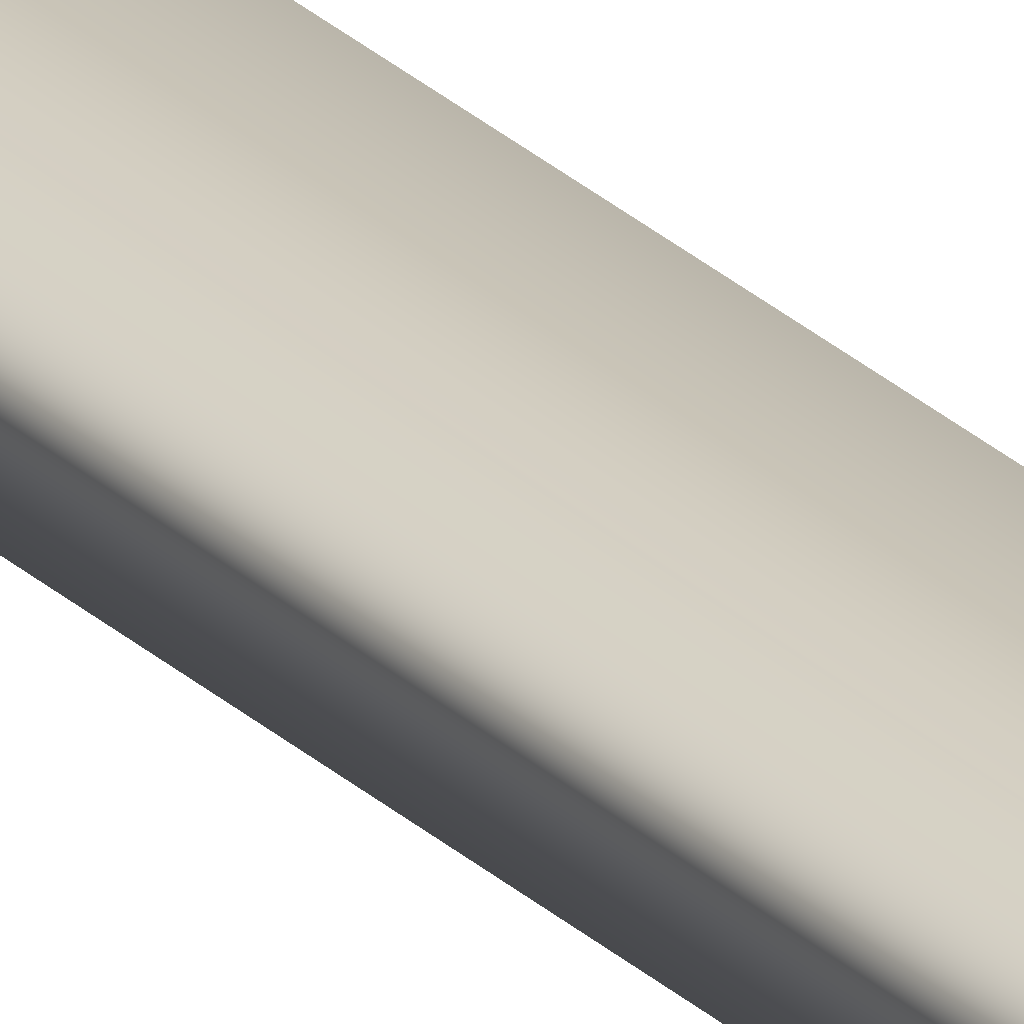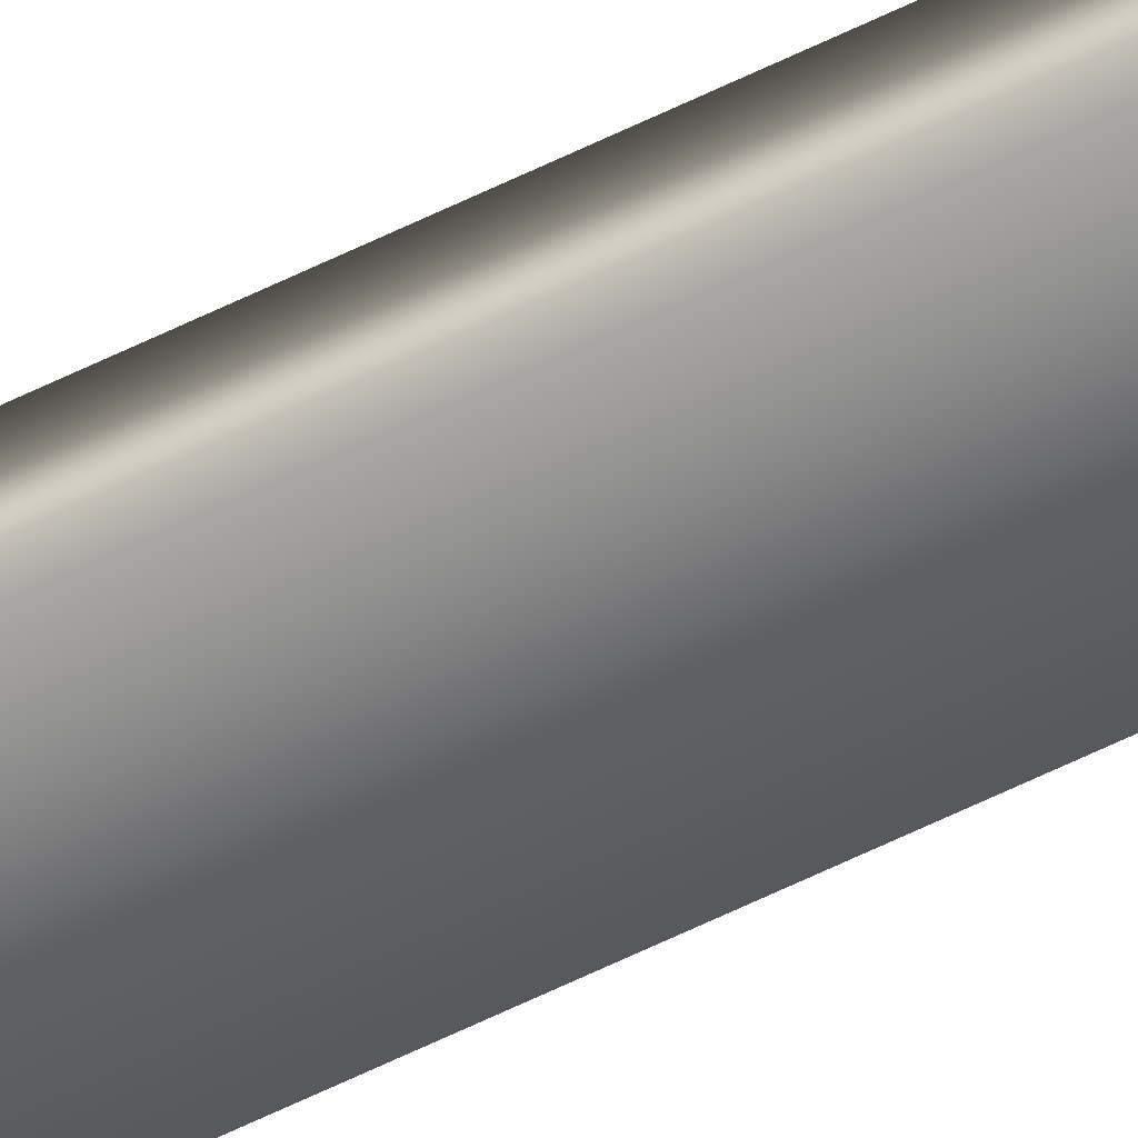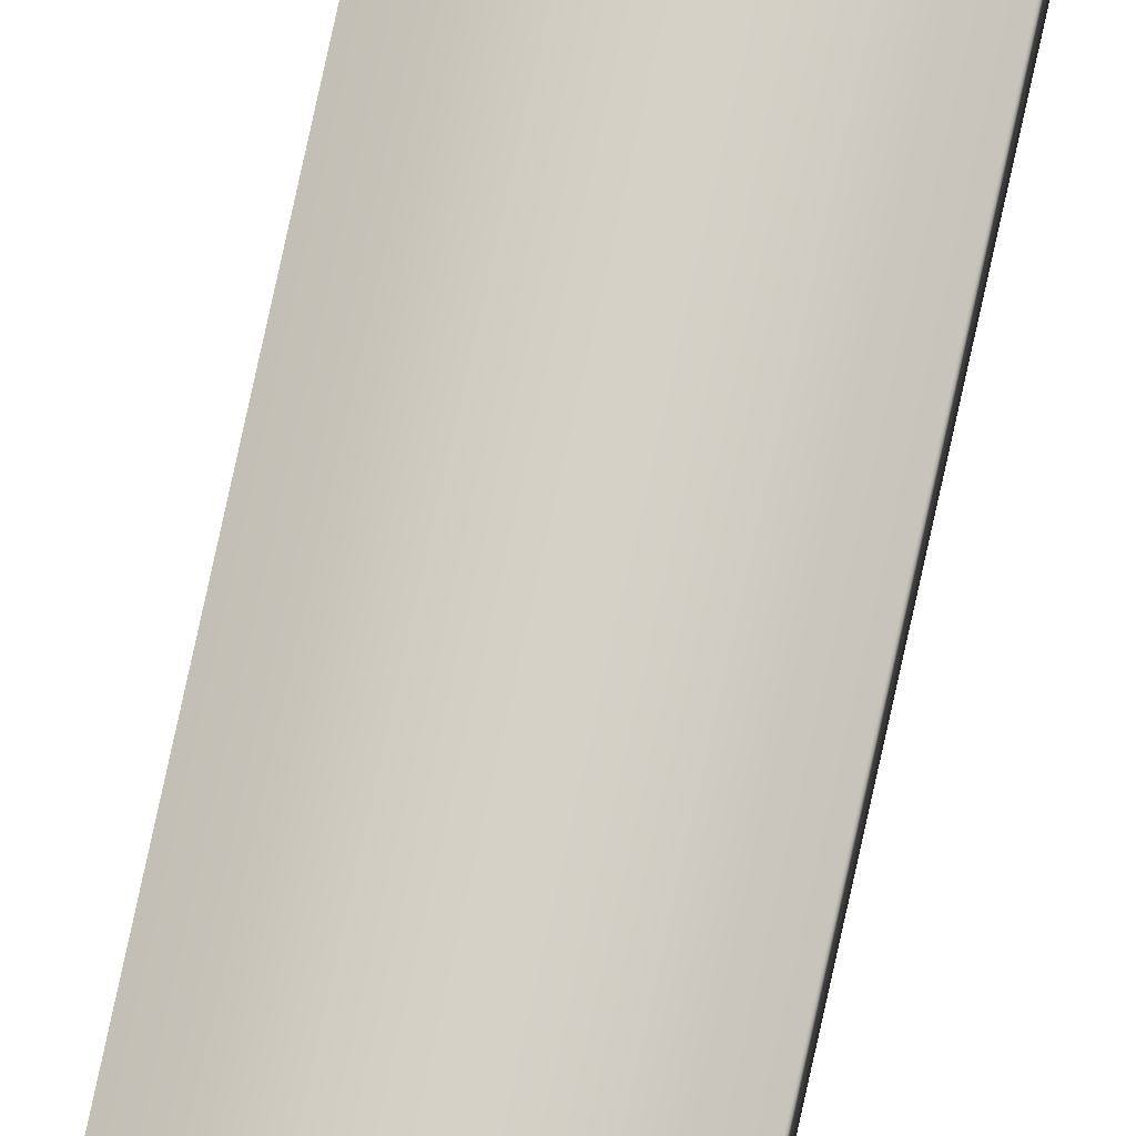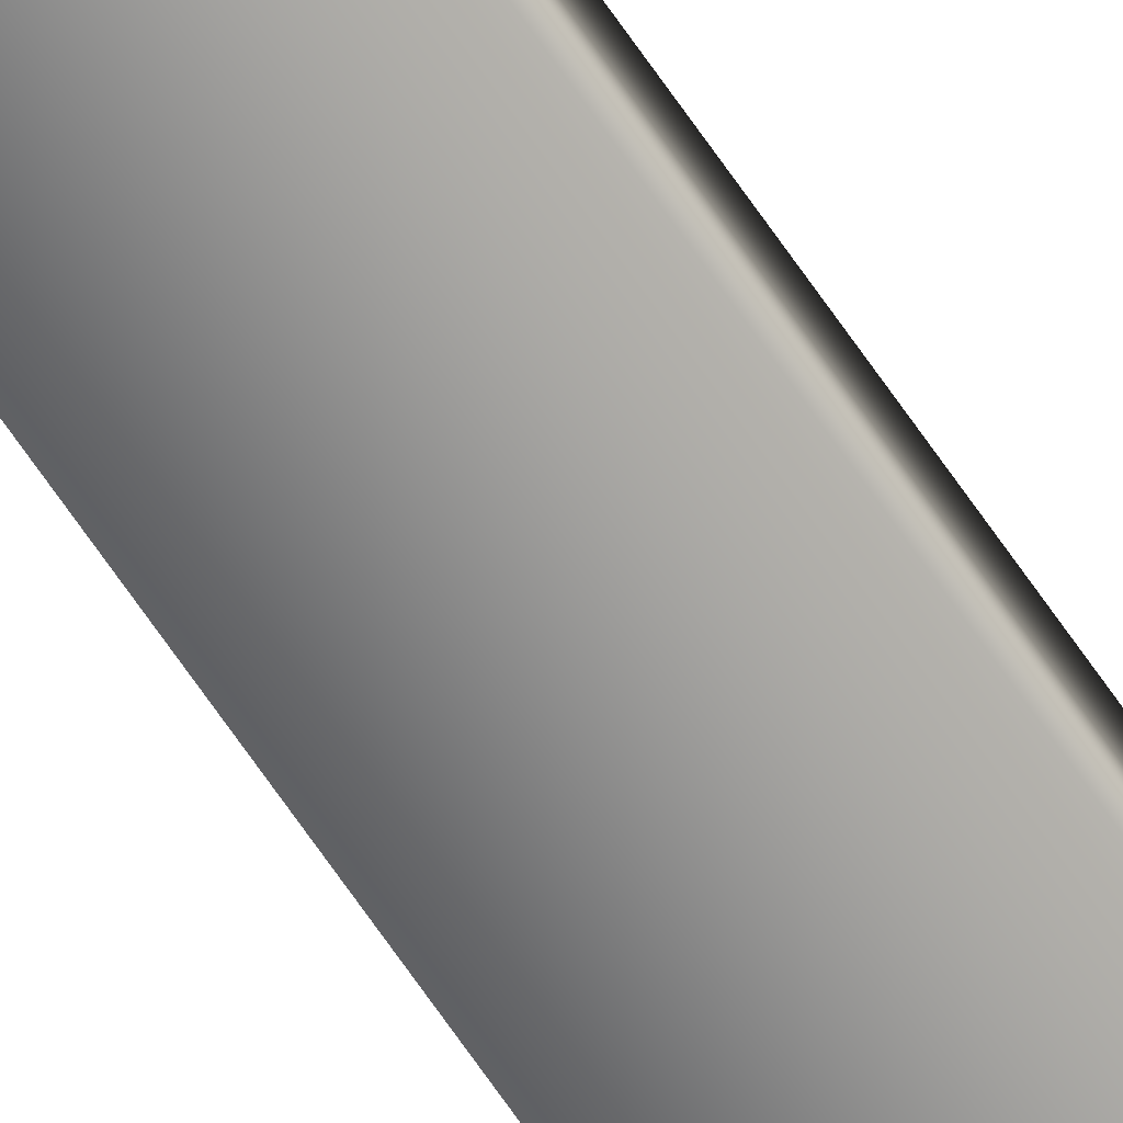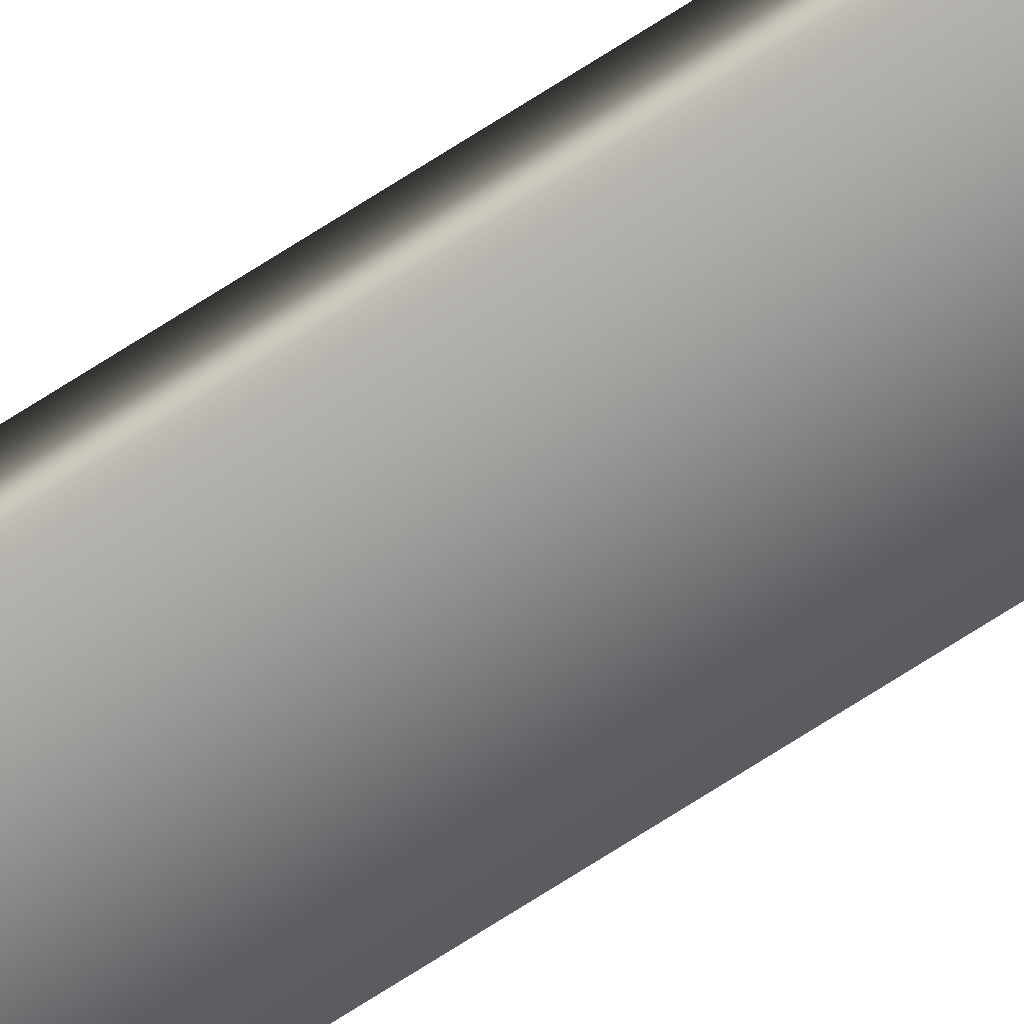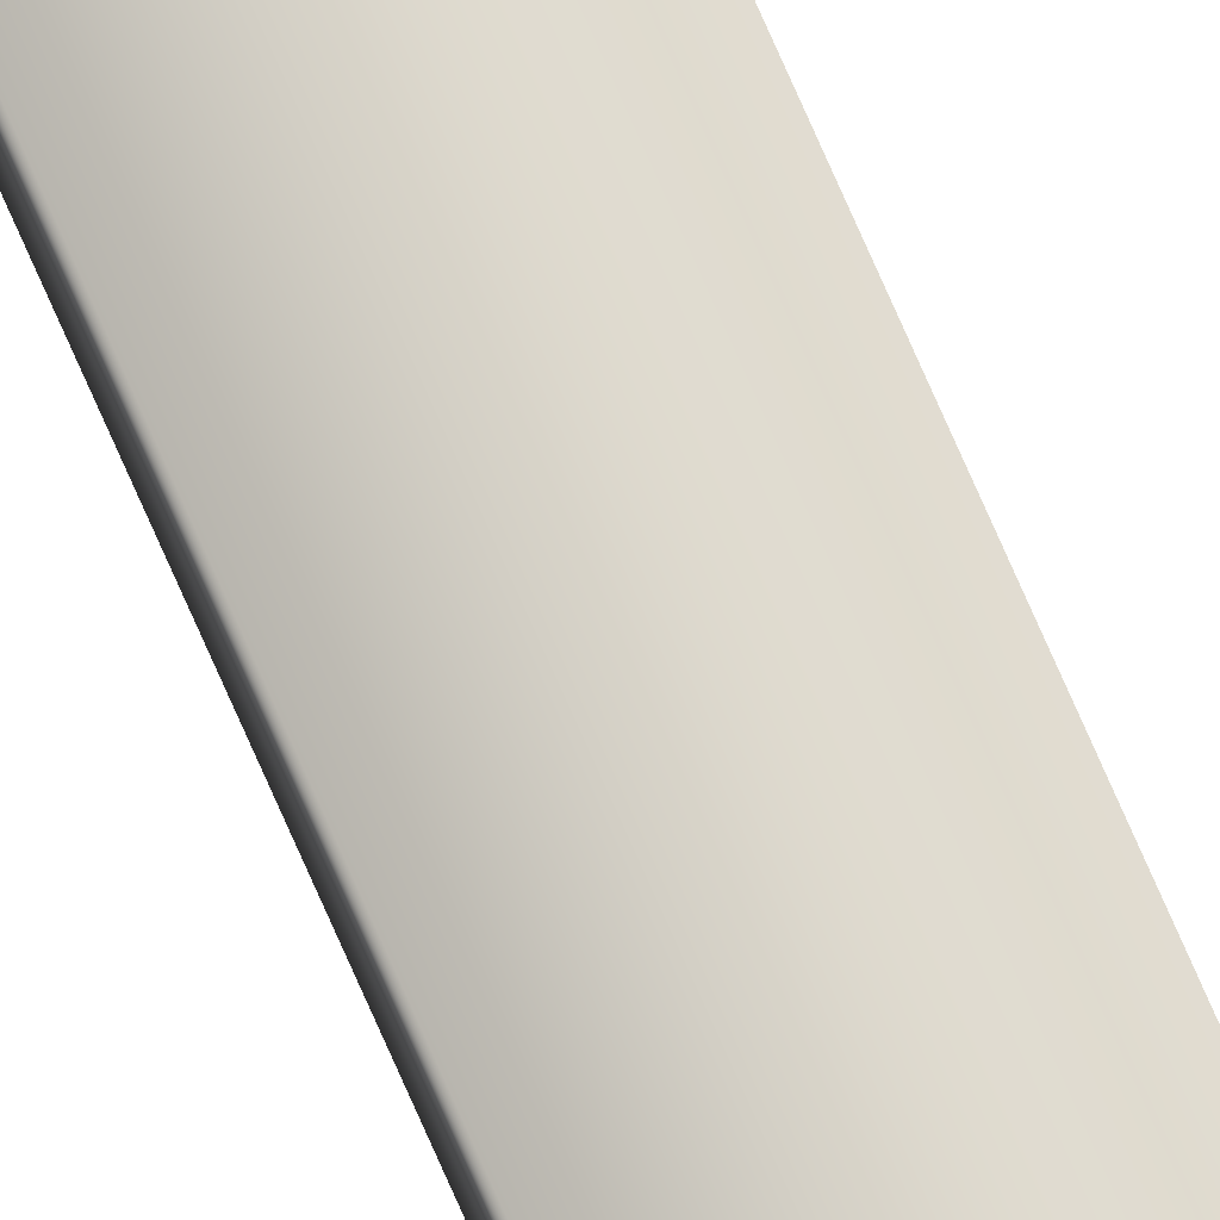
<metadata>
{"format":"obj","ext":"obj","renderer":"f3d","projection":"perspective","resolution":1024,"background":"white","views":[{"elev":23.9,"azim":147.8,"up":"+Y"},{"elev":-54.2,"azim":-61.5,"up":"+Y"},{"elev":79.5,"azim":12.4,"up":"+Y"},{"elev":-67.3,"azim":34.2,"up":"+Y"},{"elev":-63.6,"azim":124.3,"up":"+Y"},{"elev":74.6,"azim":-23.6,"up":"+Y"}]}
</metadata>
<code>
v -35.56 55.65 81.28
v -35.56 55.67 81.28
v -35.56 55.65 77.32
v -35.56 55.67 77.32
v -35.52 55.67 77.32
v -35.52 55.65 77.32
v -35.52 55.65 81.28
v -35.52 55.67 81.28
f 1 2 3
f 3 2 4
f 5 6 4
f 4 6 3
f 1 3 7
f 7 3 6
f 8 5 2
f 2 5 4
f 2 1 8
f 8 1 7
f 8 7 5
f 5 7 6

</code>
